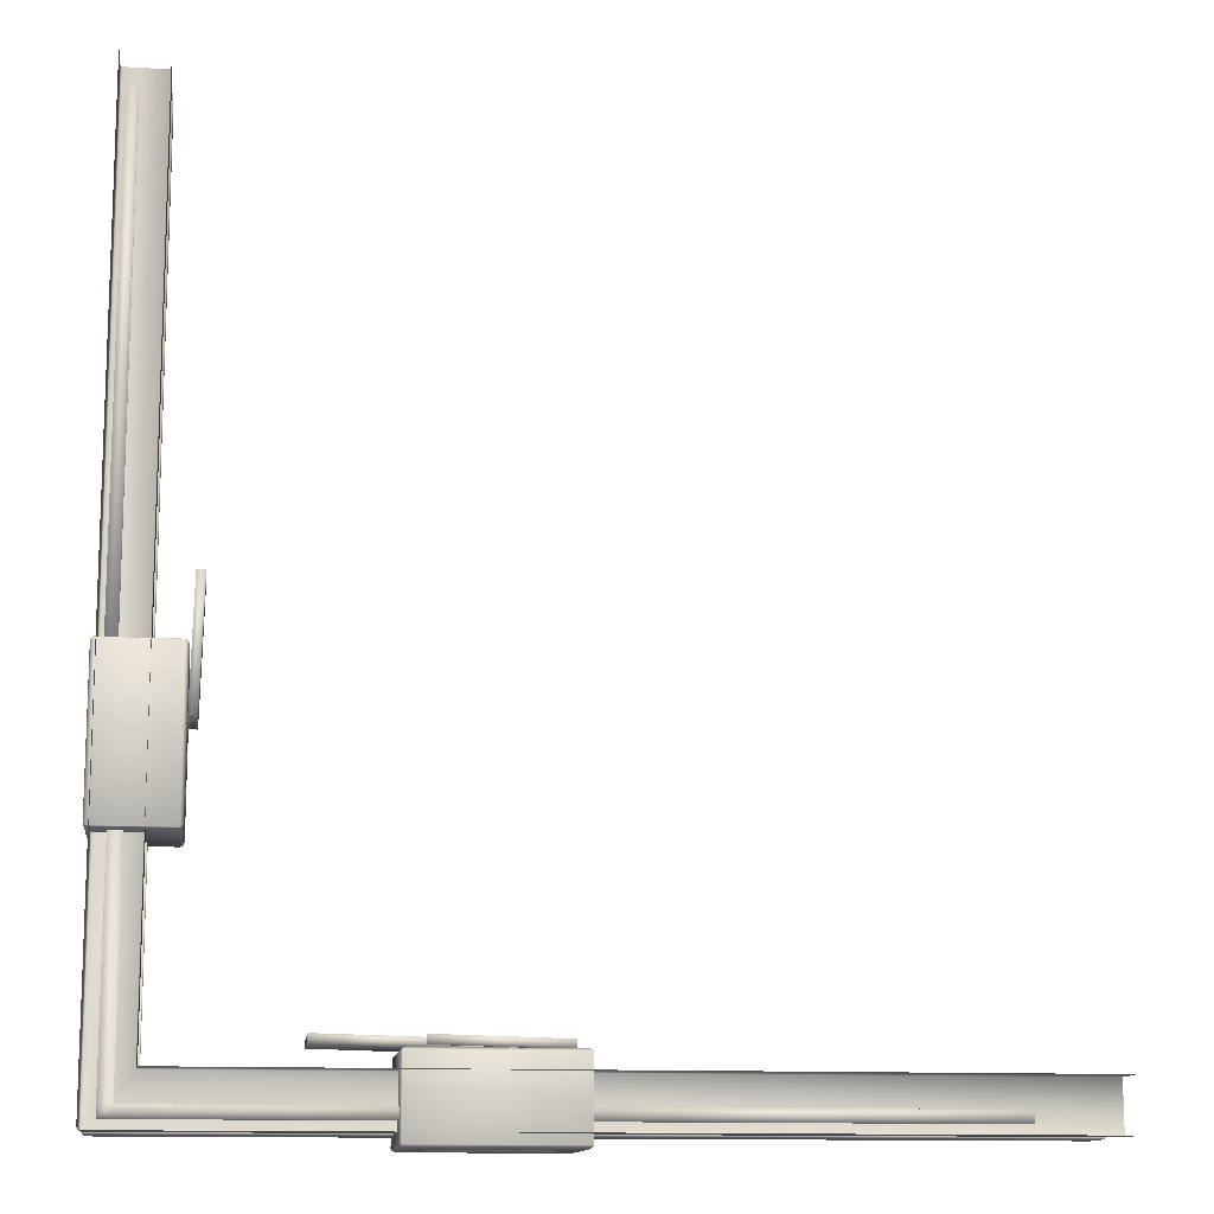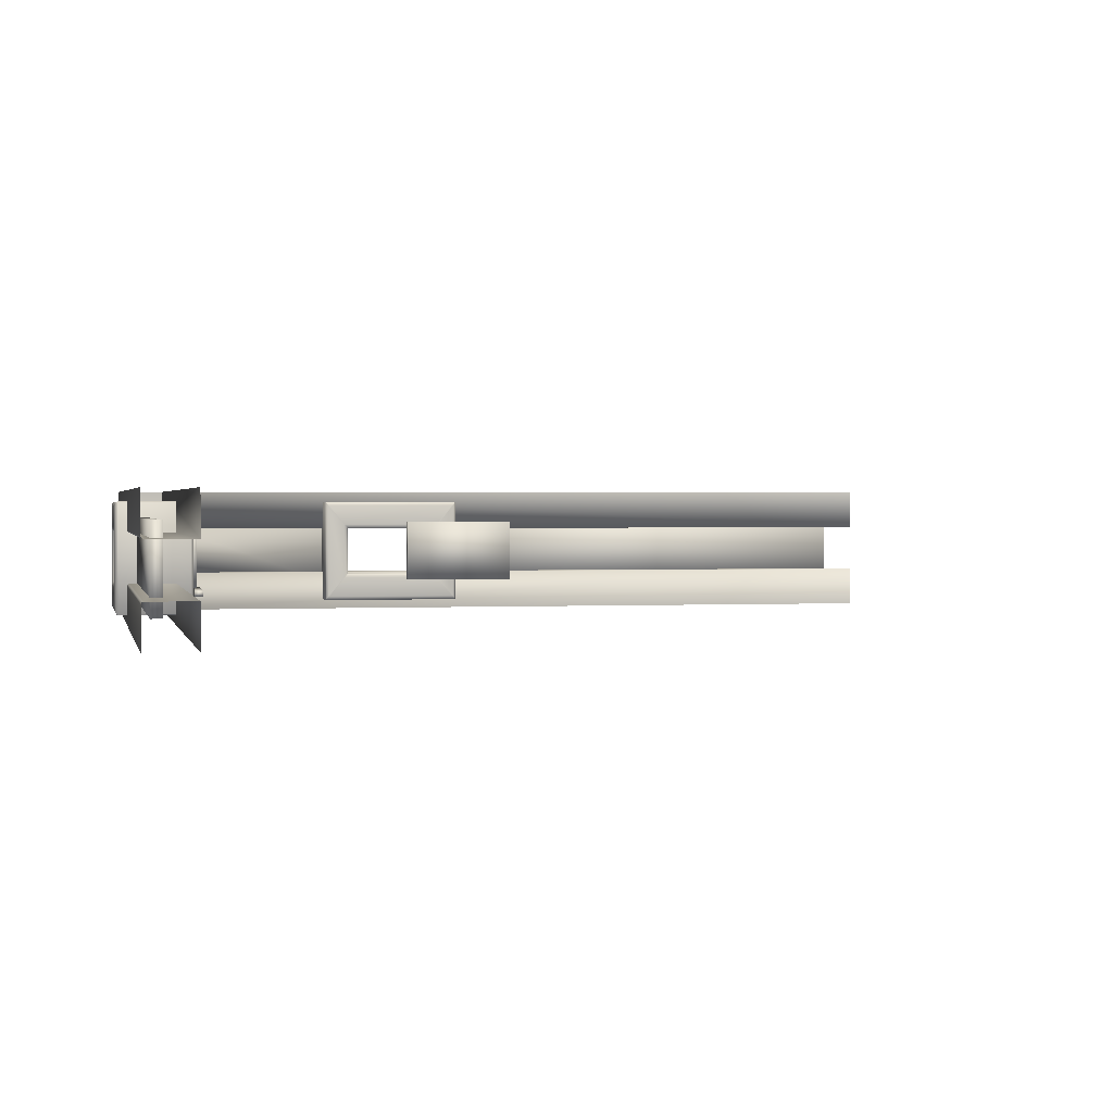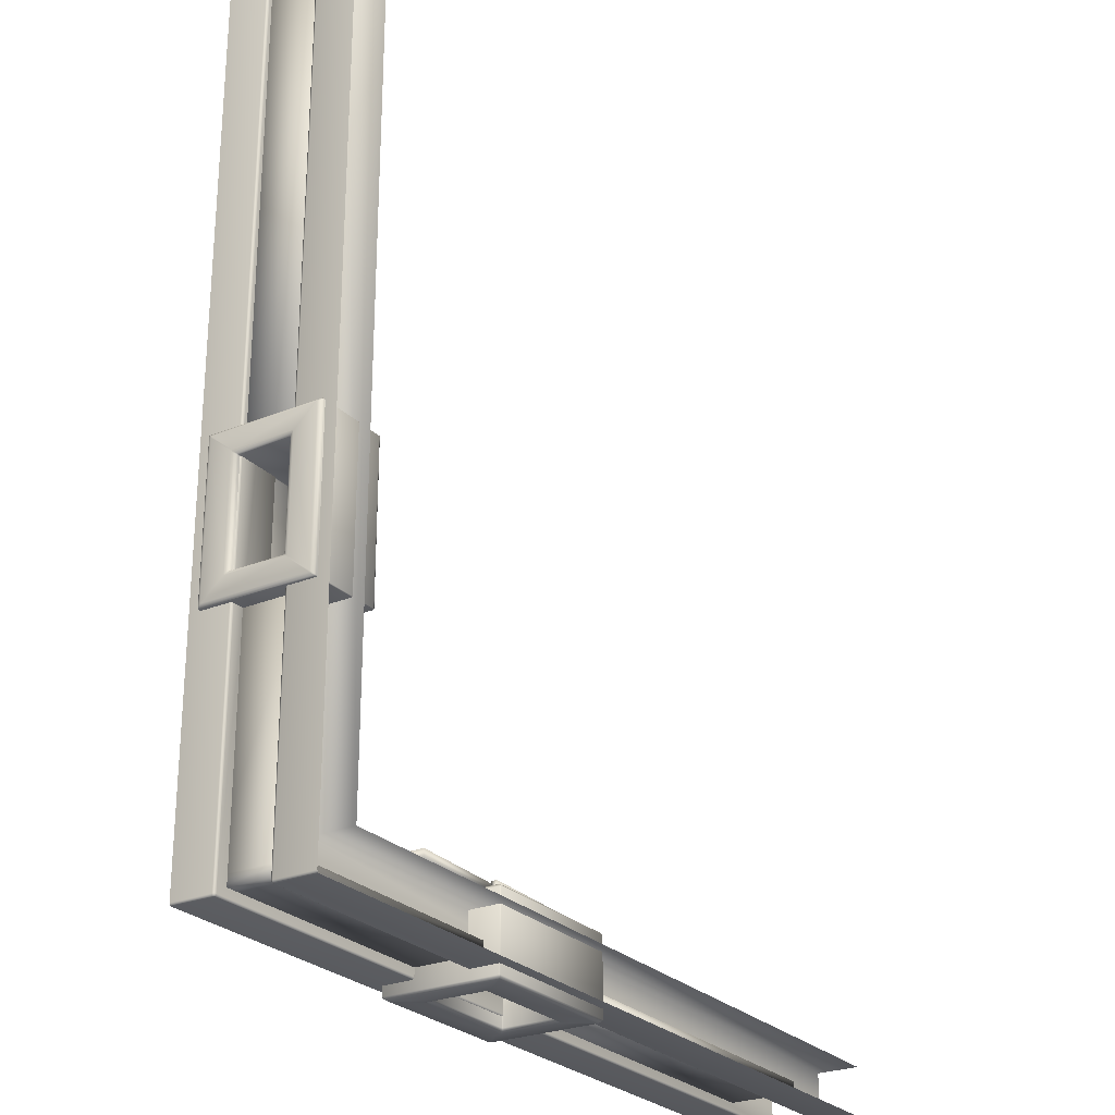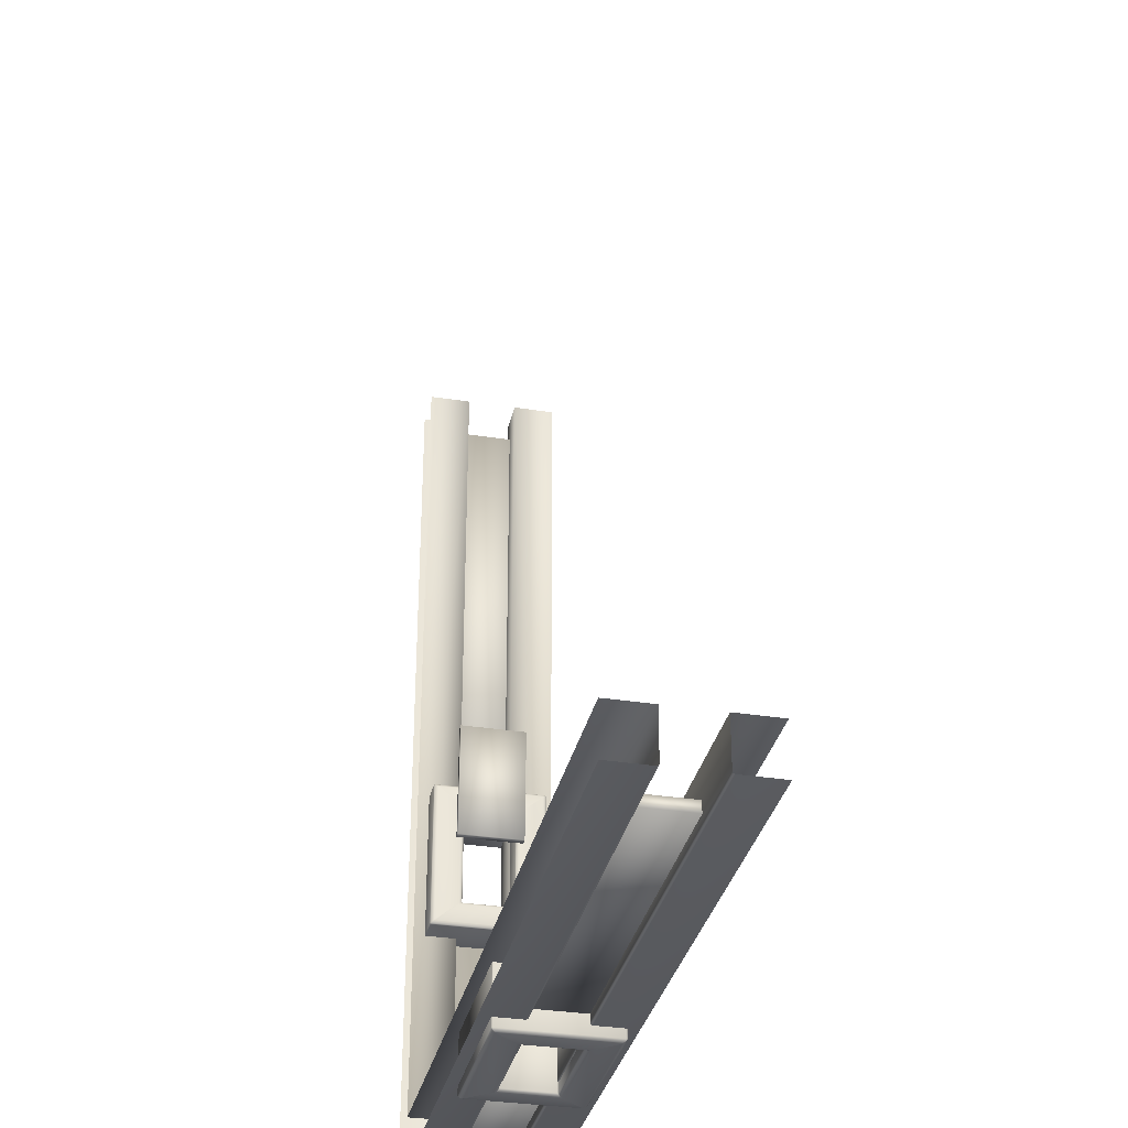
<metadata>
{"format":"obj","ext":"obj","renderer":"f3d","projection":"perspective","resolution":1024,"background":"white","views":[{"elev":-12.5,"azim":172.1,"up":"+Z"},{"elev":1.3,"azim":-101.9,"up":"+Y"},{"elev":-25.9,"azim":122.9,"up":"+Z"},{"elev":-33.0,"azim":-102.3,"up":"+Z"}]}
</metadata>
<code>
v  254.9 50.36 -7.113
v  262.4 50.36 -7.113
v  254.9 50.35 -150.8
v  255 57.67 -7.114
v  255 57.65 -150.8
v  117.9 50.36 -150.8
v  117.9 57.67 -150.8
v  117.9 50.36 -159.1
v  196 54.57 -155.5
v  131.5 54.57 -155.5
v  196 69.05 -155.5
v  131.5 69.05 -155.5
v  196 54.57 -157.4
v  131.5 54.57 -157.4
v  196 69.05 -157.4
v  131.5 69.05 -157.4
v  255 73.78 -7.114
v  262.4 73.78 -7.114
v  255 73.77 -150.8
v  254.9 66.48 -7.113
v  254.9 66.46 -150.8
v  117.9 73.78 -150.8
v  117.9 66.48 -150.8
v  117.9 73.78 -159.1
v  195.6 55.28 -147.5
v  216.2 55.28 -147
v  195.6 68.64 -147.7
v  216.2 68.64 -147.2
v  195.5 55.3 -146.1
v  216.2 55.3 -145.6
v  195.5 68.66 -146.3
v  216.2 68.66 -145.8
v  195.6 56.19 -147.5
v  195.6 67.72 -147.7
v  216.2 67.72 -147.2
v  216.2 56.19 -147
v  216.2 56.22 -145.6
v  216.2 67.75 -145.8
v  195.5 67.75 -146.3
v  195.5 56.22 -146.1
v  211.6 67.77 -147.7
v  232.3 67.77 -147.2
v  211.6 67.8 -146.3
v  232.2 67.8 -145.8
v  211.6 56.24 -147.7
v  232.3 56.24 -147.2
v  232.2 56.26 -145.8
v  211.6 56.26 -146.3
v  260.1 54.57 -155.5
v  219 54.57 -155.5
v  260.1 69.05 -155.5
v  219 69.05 -155.5
v  260.1 54.57 -157.4
v  219 54.57 -157.4
v  260.1 69.05 -157.4
v  219 69.05 -157.4
v  258 69.05 -155.5
v  258 54.57 -155.5
v  258 54.57 -157.4
v  258 69.05 -157.4
v  260.1 54.58 -115
v  260.1 69.05 -115
v  258 69.05 -115
v  258 54.58 -115
v  259.6 54.57 -11.42
v  259.6 54.57 -96.7
v  259.6 69.05 -11.42
v  259.6 69.05 -96.7
v  261.5 54.57 -11.42
v  261.5 54.57 -96.7
v  261.5 69.05 -11.42
v  261.5 69.05 -96.7
v  249.2 67.77 -81.82
v  249.8 67.77 -102.5
v  248.4 67.8 -102.5
v  247.8 67.8 -81.86
v  249.7 56.24 -102.5
v  249.2 56.24 -81.82
v  247.8 56.26 -81.86
v  248.4 56.26 -102.5
v  193.6 52.31 -148.3
v  193.8 52.17 -148.3
v  193.8 52.16 -160.7
v  193.6 52.3 -160.7
v  219.8 52.3 -160.7
v  219.7 52.16 -160.7
v  219.7 52.17 -148.3
v  219.8 52.31 -148.3
v  219.8 71.67 -148.3
v  219.7 71.81 -148.3
v  219.7 71.8 -160.7
v  219.8 71.66 -160.7
v  193.6 71.66 -160.7
v  193.8 71.8 -160.7
v  193.8 71.81 -148.3
v  193.6 71.67 -148.3
v  219.2 53.05 -147.7
v  219.1 52.91 -147.7
v  215.9 56.67 -147.7
v  216.1 56.82 -147.7
v  197.4 56.81 -147.7
v  197.5 56.67 -147.7
v  194.4 52.91 -147.7
v  194.2 53.05 -147.7
v  219.1 71.07 -147.7
v  219.2 70.93 -147.7
v  216.1 67.17 -147.7
v  215.9 67.31 -147.7
v  194.2 70.93 -147.7
v  194.4 71.07 -147.7
v  197.5 67.31 -147.7
v  197.4 67.16 -147.7
v  194.2 53.04 -161.2
v  194.4 52.9 -161.2
v  197.5 56.66 -161.3
v  197.4 56.81 -161.3
v  216.1 56.81 -161.3
v  215.9 56.67 -161.3
v  219.1 52.9 -161.2
v  219.2 53.05 -161.2
v  194.4 71.06 -161.3
v  194.2 70.92 -161.3
v  197.4 67.16 -161.3
v  197.5 67.3 -161.3
v  219.2 70.92 -161.3
v  219.1 71.06 -161.3
v  215.9 67.3 -161.3
v  216.1 67.15 -161.3
v  215.3 66.47 -148.3
v  215.4 66.33 -148.3
v  215.4 66.32 -160.7
v  215.3 66.46 -160.7
v  215.3 57.51 -160.7
v  215.4 57.65 -160.7
v  215.4 57.65 -148.3
v  215.3 57.51 -148.3
v  198.1 66.33 -148.3
v  198.2 66.47 -148.3
v  198.2 66.46 -160.7
v  198.1 66.32 -160.7
v  198.2 57.51 -148.3
v  198.1 57.65 -148.3
v  198.1 57.65 -160.7
v  198.2 57.51 -160.7
v  194 52.73 -147.8
v  194.1 52.59 -147.8
v  193.9 52.29 -148.1
v  193.7 52.43 -148.1
v  219.7 52.43 -148.1
v  219.6 52.29 -148.1
v  219.3 52.59 -147.8
v  219.5 52.73 -147.8
v  215.8 57.15 -147.8
v  215.7 57.01 -147.8
v  215.4 57.35 -148
v  215.5 57.49 -148
v  197.9 57.49 -148
v  198.1 57.35 -148
v  197.8 57.02 -147.8
v  197.7 57.15 -147.8
v  219.6 71.69 -148.1
v  219.7 71.55 -148.1
v  219.5 71.25 -147.8
v  219.4 71.39 -147.8
v  215.7 66.96 -147.8
v  215.8 66.83 -147.8
v  215.5 66.49 -148
v  215.4 66.63 -148
v  193.7 71.55 -148.1
v  193.9 71.69 -148.1
v  194.1 71.39 -147.8
v  194 71.25 -147.8
v  197.7 66.83 -147.8
v  197.8 66.97 -147.8
v  198.1 66.63 -148
v  197.9 66.49 -148
v  219.5 52.72 -161.1
v  219.4 52.58 -161.1
v  219.6 52.29 -160.9
v  219.7 52.42 -160.9
v  193.7 52.42 -160.9
v  193.9 52.29 -160.9
v  194.1 52.58 -161.1
v  194 52.72 -161.1
v  197.7 57.15 -161.2
v  197.8 57.01 -161.2
v  198.1 57.35 -160.9
v  197.9 57.48 -161
v  215.5 57.48 -161
v  215.4 57.35 -160.9
v  215.7 57.01 -161.2
v  215.8 57.15 -161.2
v  193.9 71.68 -160.9
v  193.7 71.55 -160.9
v  194 71.24 -161.1
v  194.1 71.39 -161.1
v  197.8 66.95 -161.2
v  197.7 66.82 -161.2
v  197.9 66.48 -161
v  198.1 66.62 -161
v  219.7 71.55 -160.9
v  219.6 71.68 -160.9
v  219.3 71.38 -161.1
v  219.5 71.24 -161.1
v  215.8 66.82 -161.2
v  215.7 66.96 -161.2
v  215.4 66.62 -161
v  215.5 66.48 -161
v  250.3 52.31 -118.8
v  250.3 52.17 -118.6
v  262.7 52.16 -118.6
v  262.7 52.3 -118.8
v  262.7 52.3 -92.56
v  262.7 52.16 -92.7
v  250.3 52.17 -92.7
v  250.3 52.31 -92.56
v  250.3 71.67 -92.56
v  250.3 71.81 -92.7
v  262.7 71.8 -92.7
v  262.7 71.66 -92.56
v  262.7 71.66 -118.8
v  262.7 71.8 -118.6
v  250.3 71.81 -118.6
v  250.3 71.67 -118.8
v  249.7 53.05 -93.16
v  249.7 52.91 -93.33
v  249.7 56.67 -96.46
v  249.7 56.82 -96.3
v  249.7 56.81 -115
v  249.7 56.67 -114.9
v  249.7 52.91 -118
v  249.7 53.05 -118.2
v  249.7 71.07 -93.32
v  249.7 70.93 -93.16
v  249.7 67.17 -96.3
v  249.7 67.31 -96.46
v  249.7 70.93 -118.2
v  249.7 71.07 -118
v  249.7 67.31 -114.9
v  249.7 67.16 -115
v  263.3 53.04 -118.2
v  263.3 52.9 -118
v  263.3 56.66 -114.9
v  263.3 56.81 -115
v  263.3 56.81 -96.3
v  263.3 56.67 -96.46
v  263.3 52.9 -93.32
v  263.3 53.05 -93.16
v  263.3 71.06 -118
v  263.3 70.92 -118.2
v  263.3 67.16 -115
v  263.3 67.3 -114.9
v  263.3 70.92 -93.16
v  263.3 71.06 -93.33
v  263.3 67.3 -96.46
v  263.3 67.15 -96.3
v  250.3 66.47 -97.15
v  250.3 66.33 -97.01
v  262.7 66.32 -97.01
v  262.7 66.46 -97.15
v  262.7 57.51 -97.15
v  262.7 57.65 -97.01
v  250.3 57.65 -97.01
v  250.3 57.51 -97.15
v  250.3 66.33 -114.3
v  250.3 66.47 -114.2
v  262.7 66.46 -114.2
v  262.7 66.32 -114.3
v  250.3 57.51 -114.2
v  250.3 57.65 -114.3
v  262.7 57.65 -114.3
v  262.7 57.51 -114.2
v  249.9 52.73 -118.4
v  249.9 52.59 -118.3
v  250.1 52.29 -118.5
v  250.1 52.43 -118.7
v  250.1 52.43 -92.65
v  250.1 52.29 -92.8
v  249.9 52.59 -93.06
v  249.9 52.73 -92.9
v  249.8 57.15 -96.58
v  249.8 57.01 -96.74
v  250 57.35 -97.02
v  250 57.49 -96.87
v  250 57.49 -114.5
v  250 57.35 -114.3
v  249.8 57.02 -114.6
v  249.8 57.15 -114.7
v  250.1 71.69 -92.8
v  250.1 71.55 -92.65
v  249.9 71.25 -92.9
v  249.9 71.39 -93.05
v  249.8 66.96 -96.74
v  249.8 66.83 -96.58
v  250 66.49 -96.87
v  250 66.63 -97.02
v  250.1 71.55 -118.7
v  250.1 71.69 -118.5
v  249.9 71.39 -118.3
v  249.9 71.25 -118.4
v  249.8 66.83 -114.7
v  249.8 66.97 -114.6
v  250 66.63 -114.3
v  250 66.49 -114.5
v  263.2 52.72 -92.9
v  263.2 52.58 -93.05
v  262.9 52.29 -92.8
v  262.9 52.42 -92.65
v  262.9 52.42 -118.7
v  262.9 52.29 -118.5
v  263.2 52.58 -118.3
v  263.2 52.72 -118.4
v  263.2 57.15 -114.7
v  263.2 57.01 -114.6
v  263 57.35 -114.3
v  263 57.48 -114.5
v  263 57.48 -96.87
v  263 57.35 -97.02
v  263.2 57.01 -96.74
v  263.2 57.15 -96.58
v  262.9 71.68 -118.5
v  262.9 71.55 -118.7
v  263.2 71.24 -118.4
v  263.2 71.39 -118.3
v  263.2 66.95 -114.6
v  263.2 66.82 -114.7
v  263 66.48 -114.5
v  263 66.62 -114.3
v  262.9 71.55 -92.65
v  262.9 71.68 -92.8
v  263.2 71.38 -93.06
v  263.2 71.24 -92.9
v  263.2 66.82 -96.58
v  263.2 66.96 -96.74
v  263 66.62 -97.02
v  263 66.48 -96.87
v  262.3 57.57 -7.114
v  262 57.67 -7.114
v  262.4 57.27 -7.114
v  262.3 57.51 -159
v  262.3 57.55 -158.7
v  262 57.65 -158.7
v  262 57.55 -159
v  262.3 57.26 -159
v  262.3 50.35 -159
v  262.4 50.35 -158.7
v  262 50.35 -159.1
v  117.9 57.57 -159
v  117.9 57.27 -159.1
v  117.9 57.67 -158.7
v  262.3 66.61 -159
v  262.3 66.56 -158.7
v  262.3 66.86 -159
v  262 66.56 -159
v  262 66.46 -158.7
v  262.3 66.57 -7.113
v  262.4 66.87 -7.113
v  262 66.48 -7.113
v  262.3 73.77 -159
v  262 73.77 -159.1
v  262.4 73.77 -158.7
v  117.9 66.57 -159
v  117.9 66.48 -158.7
v  117.9 66.87 -159.1
v  262.4 57.26 -158.7
v  262 57.26 -159.1
v  262.4 66.86 -158.7
v  262 66.86 -159.1
o Box004
g Box004
f 4 338 342 5
f 2 346 365 339
f 3 1 4 5
f 3 5 7 6
f 5 342 350 7
f 366 347 8 349
f 9 11 12 10
f 13 14 16 15
f 9 10 14 13
f 10 12 16 14
f 12 11 15 16
f 11 9 13 15
f 20 21 355 358
f 18 357 367 361
f 19 21 20 17
f 19 22 23 21
f 21 23 363 355
f 368 364 24 360
f 82 83 86 87
f 95 90 91 94
f 88 85 92 89
f 84 81 96 93
f 103 98 99 102
f 97 106 107 100
f 105 110 111 108
f 109 104 101 112
f 119 114 115 118
f 113 122 123 116
f 121 126 127 124
f 125 120 117 128
f 135 130 131 134
f 129 138 139 132
f 137 142 143 140
f 141 136 133 144
f 151 146 147 150
f 159 154 155 158
f 163 152 149 162
f 153 166 167 156
f 171 164 161 170
f 165 174 175 168
f 145 172 169 148
f 173 160 157 176
f 183 178 179 182
f 191 186 187 190
f 195 184 181 194
f 185 198 199 188
f 203 196 193 202
f 197 206 207 200
f 177 204 201 180
f 205 192 189 208
f 86 83 182 179
f 82 87 150 147
f 90 95 170 161
f 94 91 202 193
f 92 85 180 201
f 88 89 162 149
f 96 81 148 169
f 84 93 194 181
f 98 103 146 151
f 102 99 154 159
f 106 97 152 163
f 100 107 166 153
f 110 105 164 171
f 108 111 174 165
f 104 109 172 145
f 112 101 160 173
f 114 119 178 183
f 118 115 186 191
f 122 113 184 195
f 116 123 198 185
f 126 121 196 203
f 124 127 206 197
f 120 125 204 177
f 128 117 192 205
f 130 135 156 167
f 134 131 208 189
f 138 129 168 175
f 132 139 200 207
f 142 137 176 157
f 140 143 188 199
f 136 141 158 155
f 144 133 190 187
f 25 26 30 29
f 28 27 31 32
f 34 27 28 35
f 36 26 25 33
f 38 32 31 39
f 40 29 30 37
f 35 28 32 38
f 37 30 26 36
f 33 25 29 40
f 39 31 27 34
f 38 39 34 35
f 40 37 36 33
f 42 41 43 44
f 45 41 42 46
f 47 44 43 48
f 46 42 44 47
f 48 43 41 45
f 47 48 45 46
f 61 62 63 64
f 53 59 60 55
f 49 58 59 53
f 50 52 56 54
f 52 57 60 56
f 51 49 53 55
f 57 52 50 58
f 59 54 56 60
f 58 50 54 59
f 57 51 55 60
f 49 51 62 61
f 51 57 63 62
f 57 58 64 63
f 58 49 61 64
f 65 67 68 66
f 69 70 72 71
f 65 66 70 69
f 66 68 72 70
f 68 67 71 72
f 67 65 69 71
f 210 211 214 215
f 223 218 219 222
f 216 213 220 217
f 212 209 224 221
f 231 226 227 230
f 225 234 235 228
f 233 238 239 236
f 237 232 229 240
f 247 242 243 246
f 241 250 251 244
f 249 254 255 252
f 253 248 245 256
f 263 258 259 262
f 257 266 267 260
f 265 270 271 268
f 269 264 261 272
f 279 274 275 278
f 287 282 283 286
f 291 280 277 290
f 281 294 295 284
f 299 292 289 298
f 293 302 303 296
f 273 300 297 276
f 301 288 285 304
f 311 306 307 310
f 319 314 315 318
f 323 312 309 322
f 313 326 327 316
f 331 324 321 330
f 325 334 335 328
f 305 332 329 308
f 333 320 317 336
f 214 211 310 307
f 210 215 278 275
f 218 223 298 289
f 222 219 330 321
f 220 213 308 329
f 216 217 290 277
f 224 209 276 297
f 212 221 322 309
f 226 231 274 279
f 230 227 282 287
f 234 225 280 291
f 228 235 294 281
f 238 233 292 299
f 236 239 302 293
f 232 237 300 273
f 240 229 288 301
f 242 247 306 311
f 246 243 314 319
f 250 241 312 323
f 244 251 326 313
f 254 249 324 331
f 252 255 334 325
f 248 253 332 305
f 256 245 320 333
f 258 263 284 295
f 262 259 336 317
f 266 257 296 303
f 260 267 328 335
f 270 265 304 285
f 268 271 316 327
f 264 269 286 283
f 272 261 318 315
f 73 74 75 76
f 77 74 73 78
f 79 76 75 80
f 78 73 76 79
f 80 75 74 77
f 79 80 77 78
f 83 82 81 84
f 87 86 85 88
f 91 90 89 92
f 95 94 93 96
f 99 98 97 100
f 103 102 101 104
f 107 106 105 108
f 111 110 109 112
f 115 114 113 116
f 119 118 117 120
f 123 122 121 124
f 127 126 125 128
f 131 130 129 132
f 135 134 133 136
f 139 138 137 140
f 143 142 141 144
f 147 146 145 148
f 151 150 149 152
f 155 154 153 156
f 159 158 157 160
f 163 162 161 164
f 167 166 165 168
f 171 170 169 172
f 175 174 173 176
f 179 178 177 180
f 183 182 181 184
f 187 186 185 188
f 191 190 189 192
f 195 194 193 196
f 199 198 197 200
f 203 202 201 204
f 207 206 205 208
f 182 83 84 181
f 86 179 180 85
f 150 87 88 149
f 82 147 148 81
f 170 95 96 169
f 90 161 162 89
f 202 91 92 201
f 94 193 194 93
f 146 103 104 145
f 98 151 152 97
f 154 99 100 153
f 102 159 160 101
f 106 163 164 105
f 166 107 108 165
f 110 171 172 109
f 174 111 112 173
f 178 119 120 177
f 114 183 184 113
f 186 115 116 185
f 118 191 192 117
f 122 195 196 121
f 198 123 124 197
f 126 203 204 125
f 206 127 128 205
f 156 135 136 155
f 130 167 168 129
f 208 131 132 207
f 134 189 190 133
f 138 175 176 137
f 200 139 140 199
f 142 157 158 141
f 188 143 144 187
f 211 210 209 212
f 215 214 213 216
f 219 218 217 220
f 223 222 221 224
f 227 226 225 228
f 231 230 229 232
f 235 234 233 236
f 239 238 237 240
f 243 242 241 244
f 247 246 245 248
f 251 250 249 252
f 255 254 253 256
f 259 258 257 260
f 263 262 261 264
f 267 266 265 268
f 271 270 269 272
f 275 274 273 276
f 279 278 277 280
f 283 282 281 284
f 287 286 285 288
f 291 290 289 292
f 295 294 293 296
f 299 298 297 300
f 303 302 301 304
f 307 306 305 308
f 311 310 309 312
f 315 314 313 316
f 319 318 317 320
f 323 322 321 324
f 327 326 325 328
f 331 330 329 332
f 335 334 333 336
f 310 211 212 309
f 214 307 308 213
f 278 215 216 277
f 210 275 276 209
f 298 223 224 297
f 218 289 290 217
f 330 219 220 329
f 222 321 322 221
f 274 231 232 273
f 226 279 280 225
f 282 227 228 281
f 230 287 288 229
f 234 291 292 233
f 294 235 236 293
f 238 299 300 237
f 302 239 240 301
f 306 247 248 305
f 242 311 312 241
f 314 243 244 313
f 246 319 320 245
f 250 323 324 249
f 326 251 252 325
f 254 331 332 253
f 334 255 256 333
f 284 263 264 283
f 258 295 296 257
f 336 259 260 335
f 262 317 318 261
f 266 303 304 265
f 328 267 268 327
f 270 285 286 269
f 316 271 272 315
f 365 344 340 341
f 366 343 340 344
f 367 352 351 353
f 368 353 351 354
f 342 338 337 341
f 365 346 345 344
f 339 365 341 337
f 350 342 343 348
f 347 366 344 345
f 366 349 348 343
f 358 355 352 356
f 367 357 356 352
f 361 367 353 359
f 355 363 362 354
f 364 368 354 362
f 368 360 359 353
f 342 341 340 343
f 355 354 351 352

</code>
